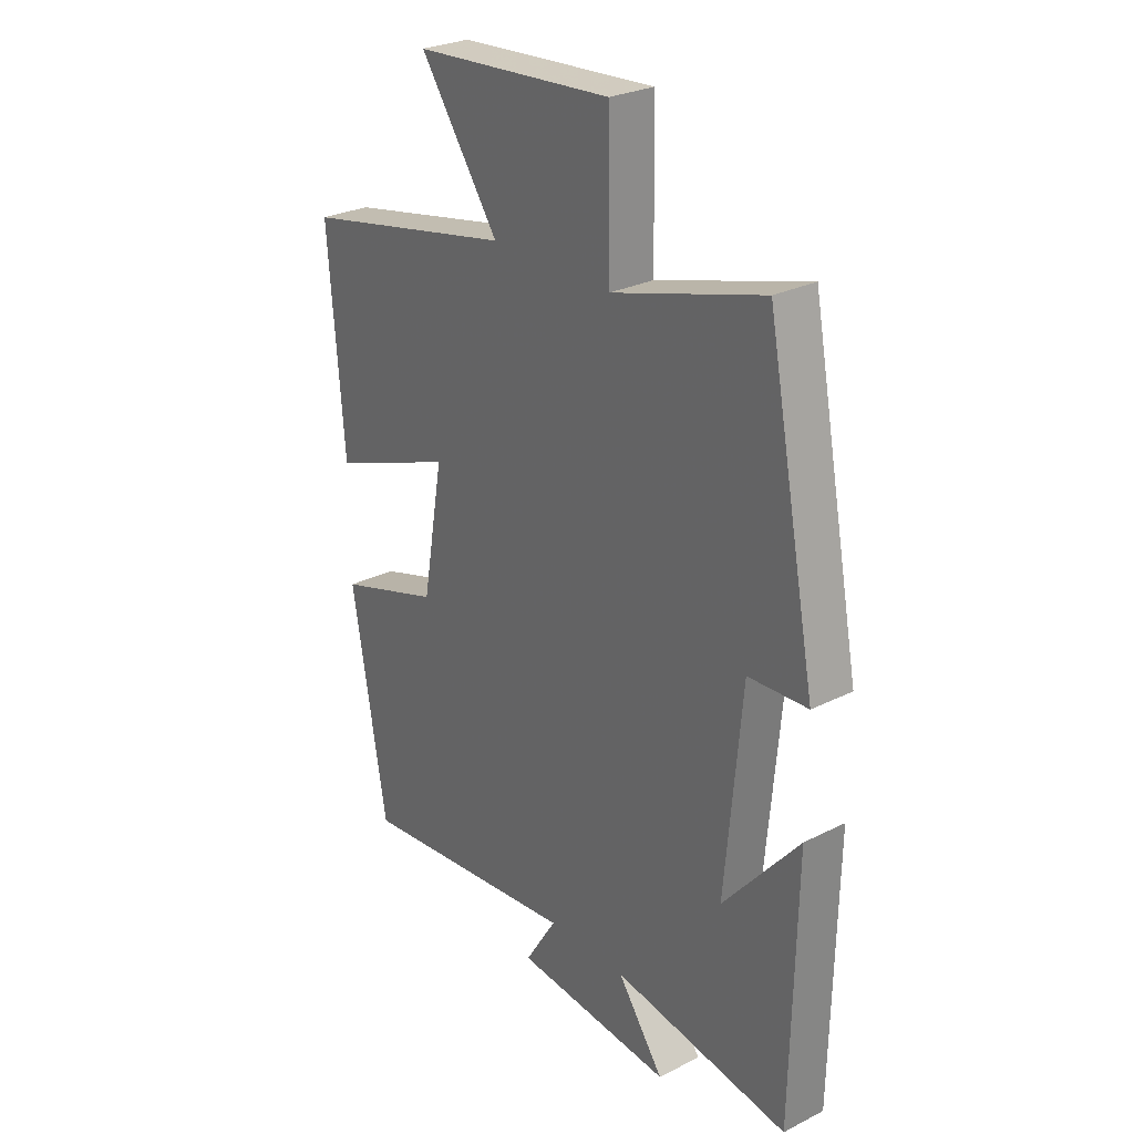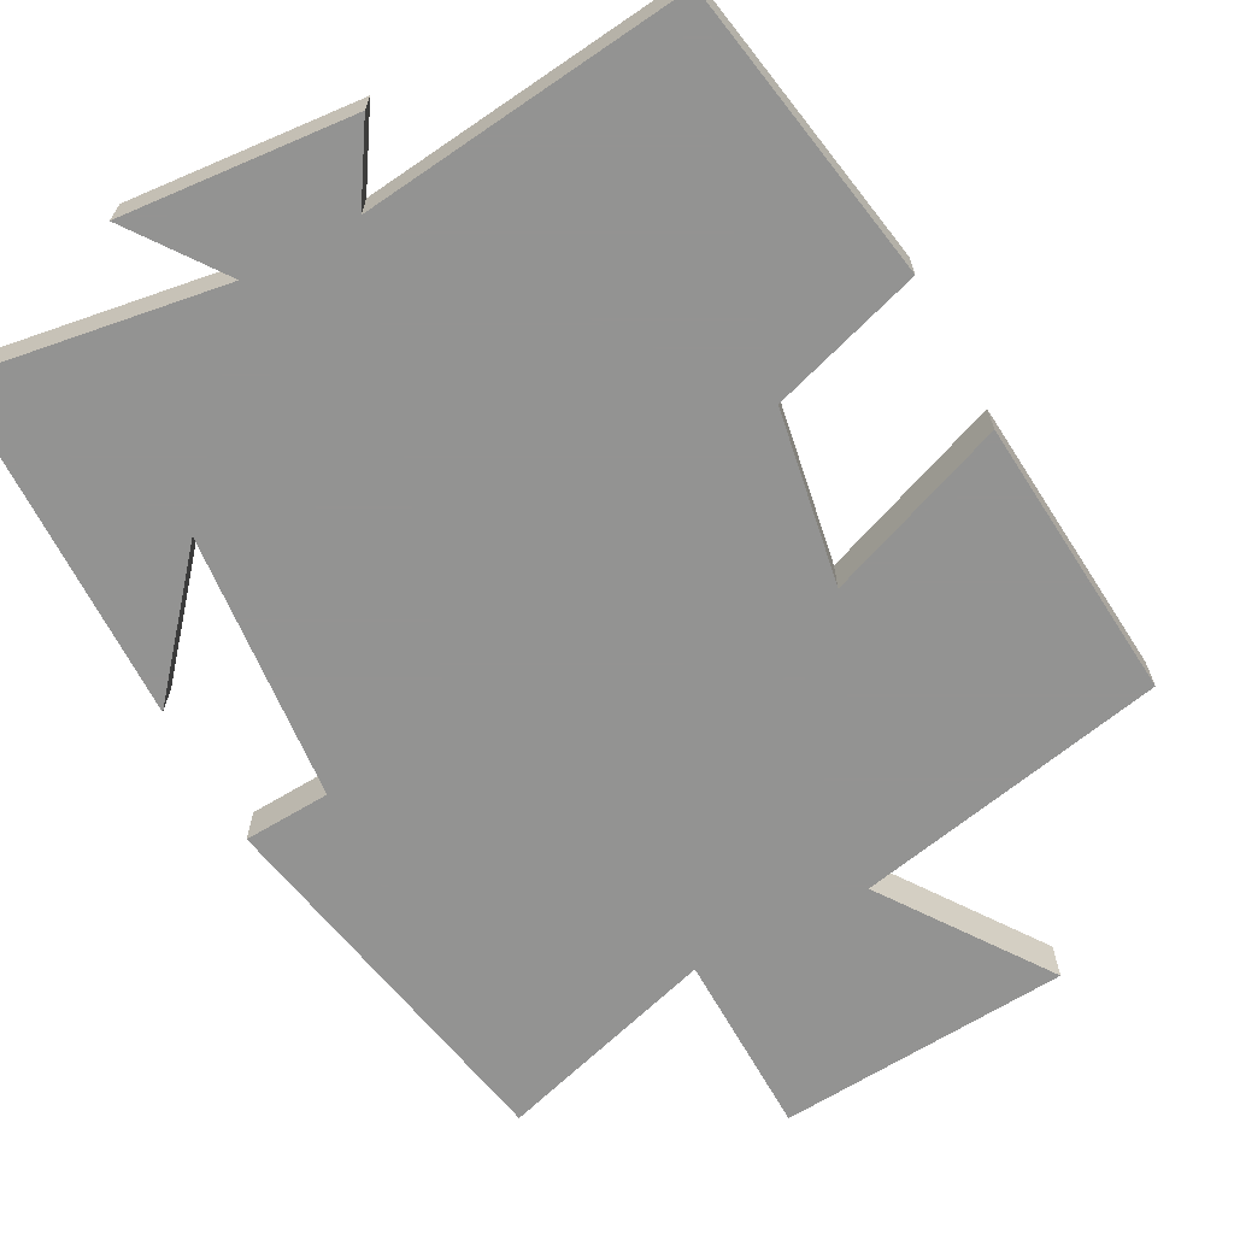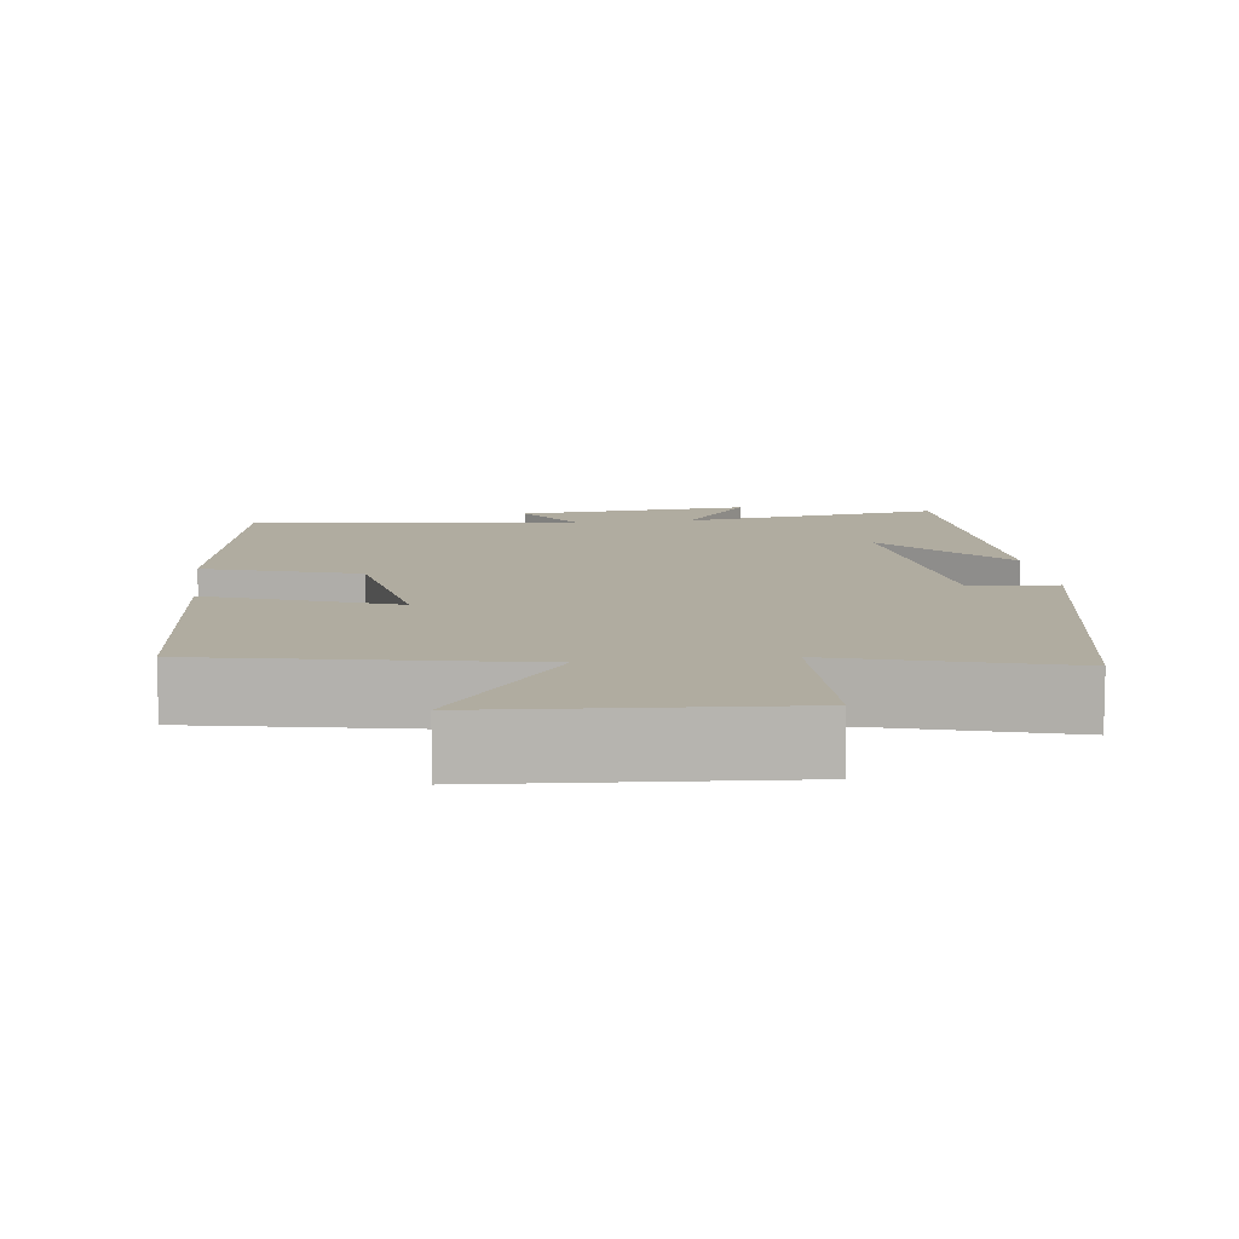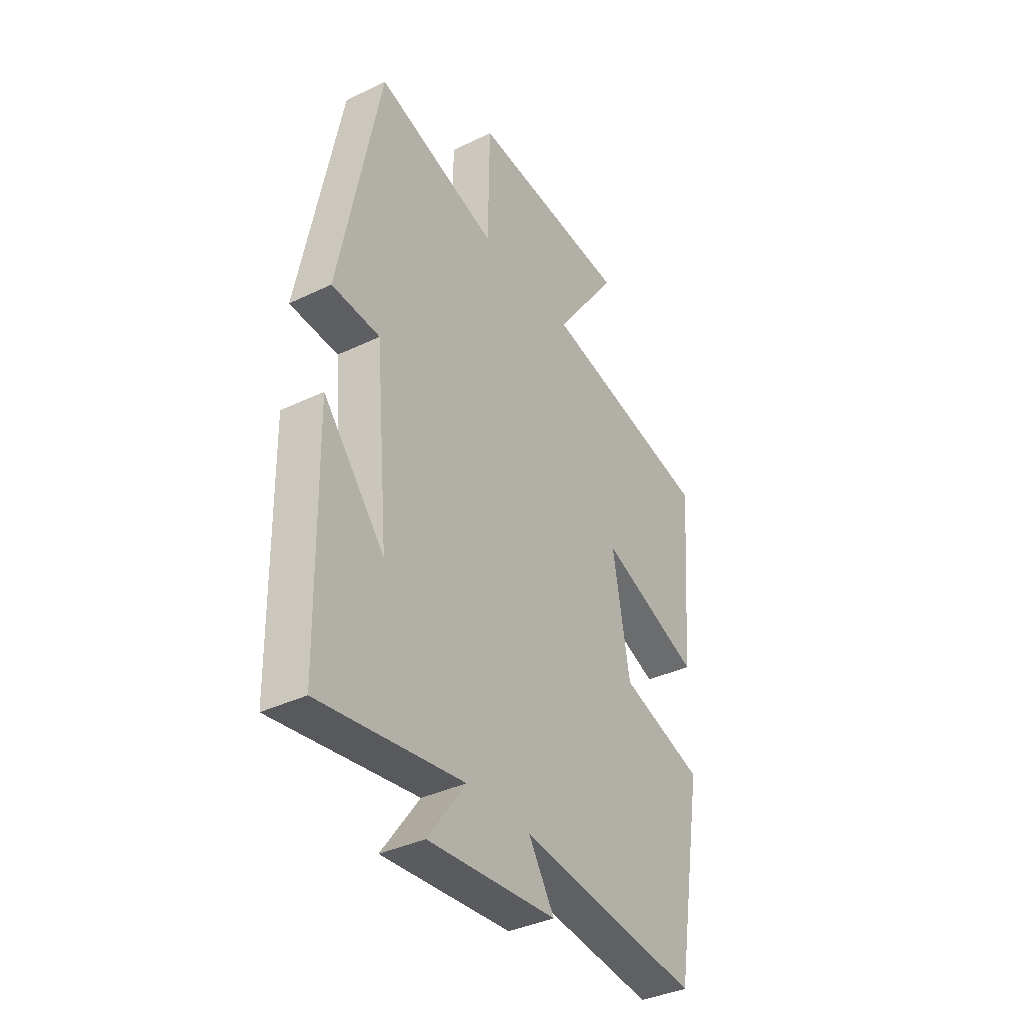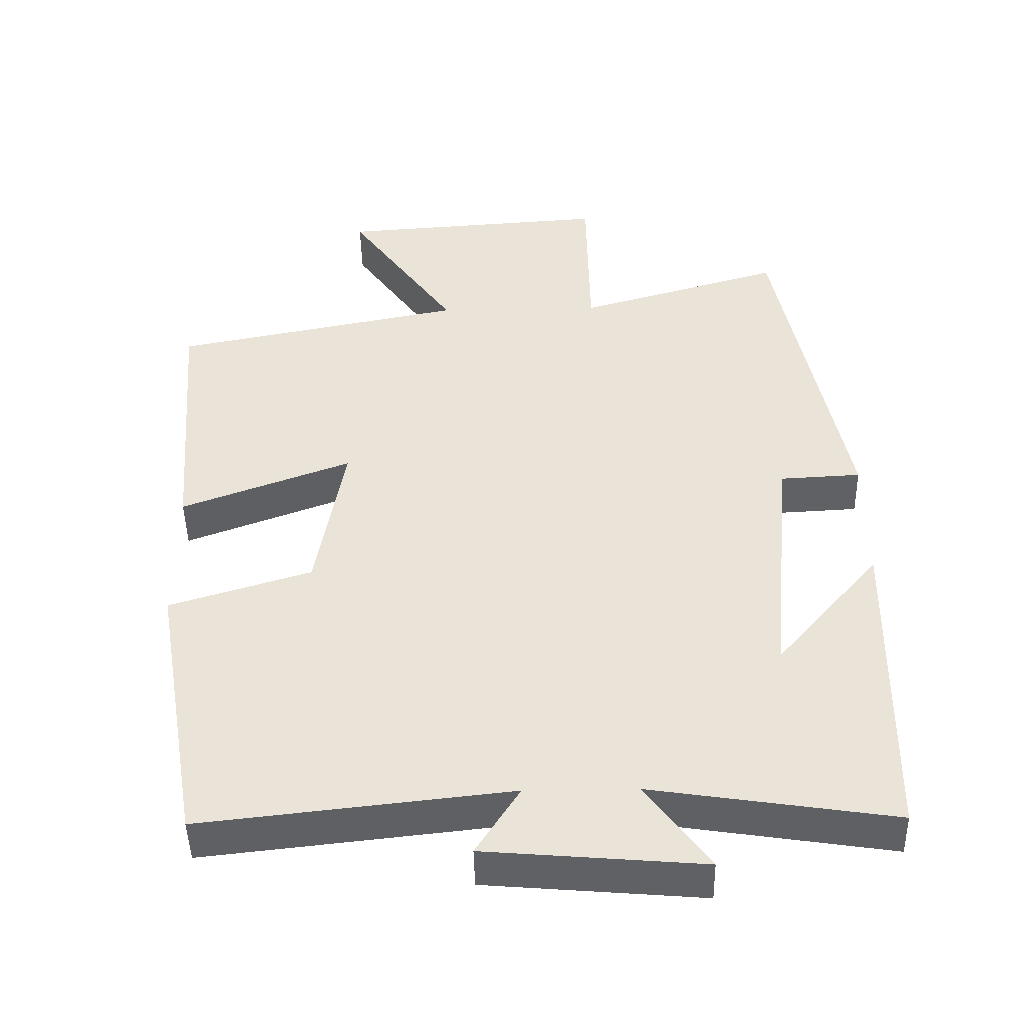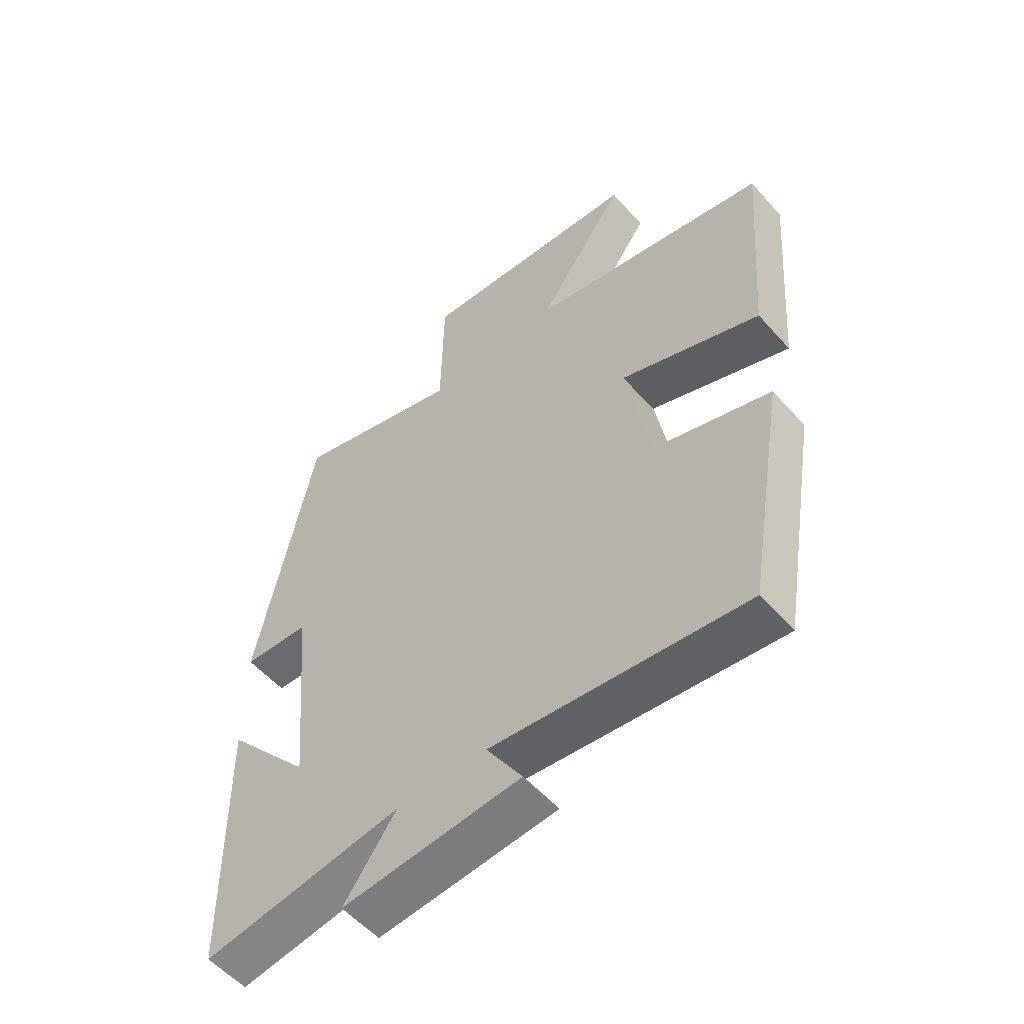
<metadata>
{"format":"obj","ext":"obj","renderer":"f3d","projection":"perspective","resolution":1024,"background":"white","views":[{"elev":27.4,"azim":52.2,"up":"+Z"},{"elev":-66.7,"azim":-151.8,"up":"+Y"},{"elev":9.9,"azim":-7.2,"up":"+Y"},{"elev":-37.5,"azim":121.7,"up":"+Z"},{"elev":-46.4,"azim":1.2,"up":"+Z"},{"elev":-55.4,"azim":-139.2,"up":"+Z"}]}
</metadata>
<code>
v 0.404 0.07 0.585
v 0.5 0.07 0.092
v 0.386 0.07 0.086
v 0.354 0.07 -0.268
v 0.5 0.07 -0.096
v 0.492 0.07 -0.553
v 0.152 0.07 -0.5
v 0.241 0.07 -0.623
v -0.063 0.07 -0.597
v -0.002 0.07 -0.5
v -0.433 0.07 -0.548
v -0.5 0.07 -0.157
v -0.301 0.07 -0.095
v -0.261 0.07 0.135
v -0.5 0.07 0.045
v -0.53 0.07 0.418
v -0.12 0.07 0.5
v -0.272 0.07 0.717
v 0.11 0.07 0.743
v 0.114 0.07 0.5
v 0.404 0 0.585
v 0.5 0 0.092
v 0.386 0 0.086
v 0.354 0 -0.268
v 0.5 0 -0.096
v 0.492 0 -0.553
v 0.152 0 -0.5
v 0.241 0 -0.623
v -0.063 0 -0.597
v -0.002 0 -0.5
v -0.433 0 -0.548
v -0.5 0 -0.157
v -0.301 0 -0.095
v -0.261 0 0.135
v -0.5 0 0.045
v -0.53 0 0.418
v -0.12 0 0.5
v -0.272 0 0.717
v 0.11 0 0.743
v 0.114 0 0.5
f 17 18 19 20
f 15 16 17 20
f 14 15 20 1
f 13 14 1
f 10 11 12 13
f 10 13 1
f 7 8 9 10
f 7 10 1
f 4 5 6
f 4 6 7
f 3 4 7 1
f 1 2 3
f 40 39 38 37
f 40 37 36 35
f 21 40 35 34
f 21 34 33
f 33 32 31 30
f 21 33 30
f 30 29 28 27
f 21 30 27
f 26 25 24
f 27 26 24
f 21 27 24 23
f 23 22 21
f 1 21 22 2
f 2 22 23 3
f 3 23 24 4
f 4 24 25 5
f 5 25 26 6
f 6 26 27 7
f 7 27 28 8
f 8 28 29 9
f 9 29 30 10
f 10 30 31 11
f 11 31 32 12
f 12 32 33 13
f 13 33 34 14
f 14 34 35 15
f 15 35 36 16
f 16 36 37 17
f 17 37 38 18
f 18 38 39 19
f 19 39 40 20
f 20 40 21 1

</code>
